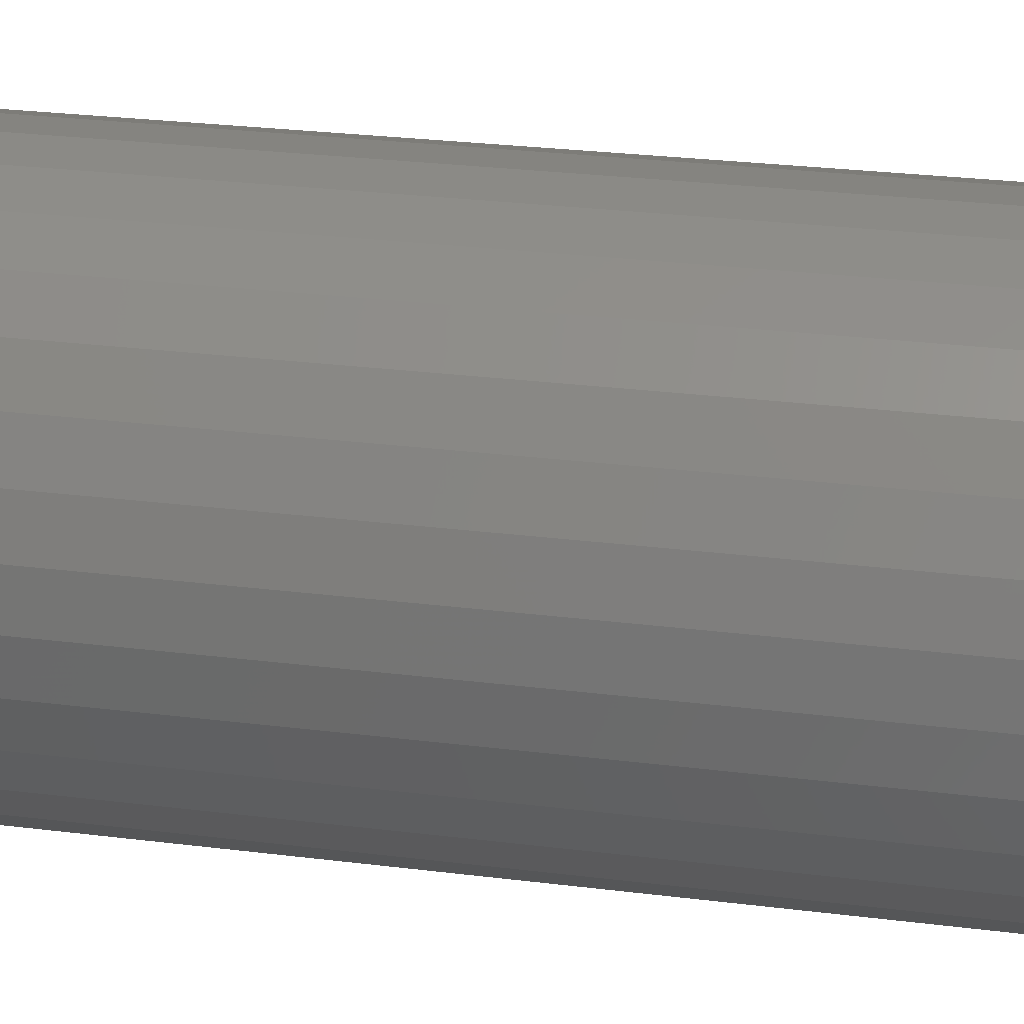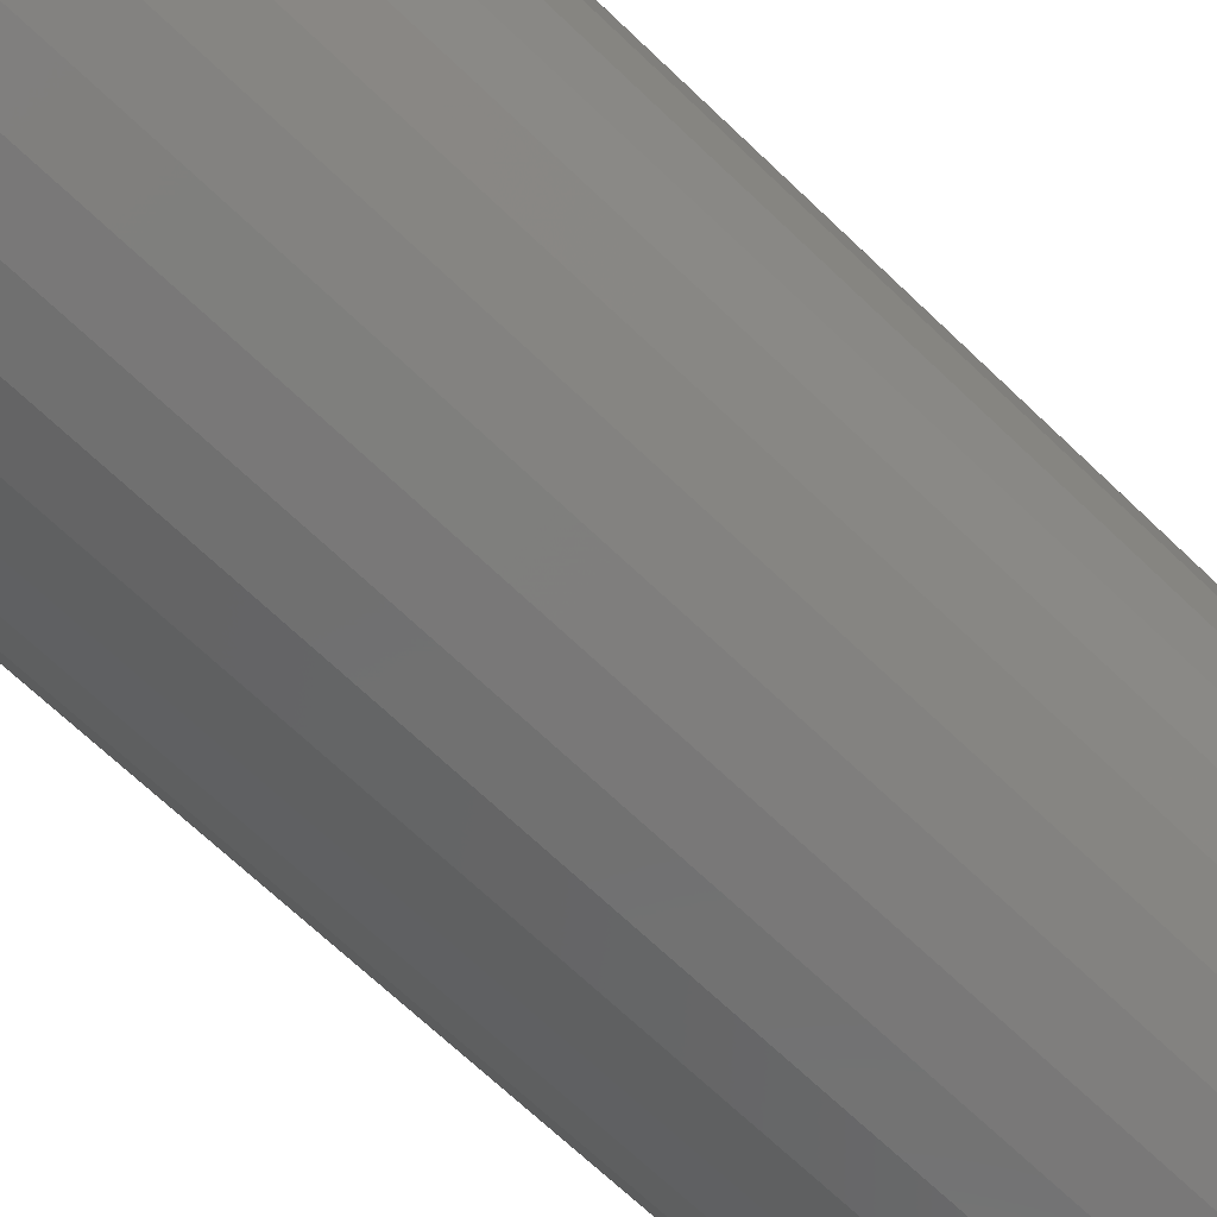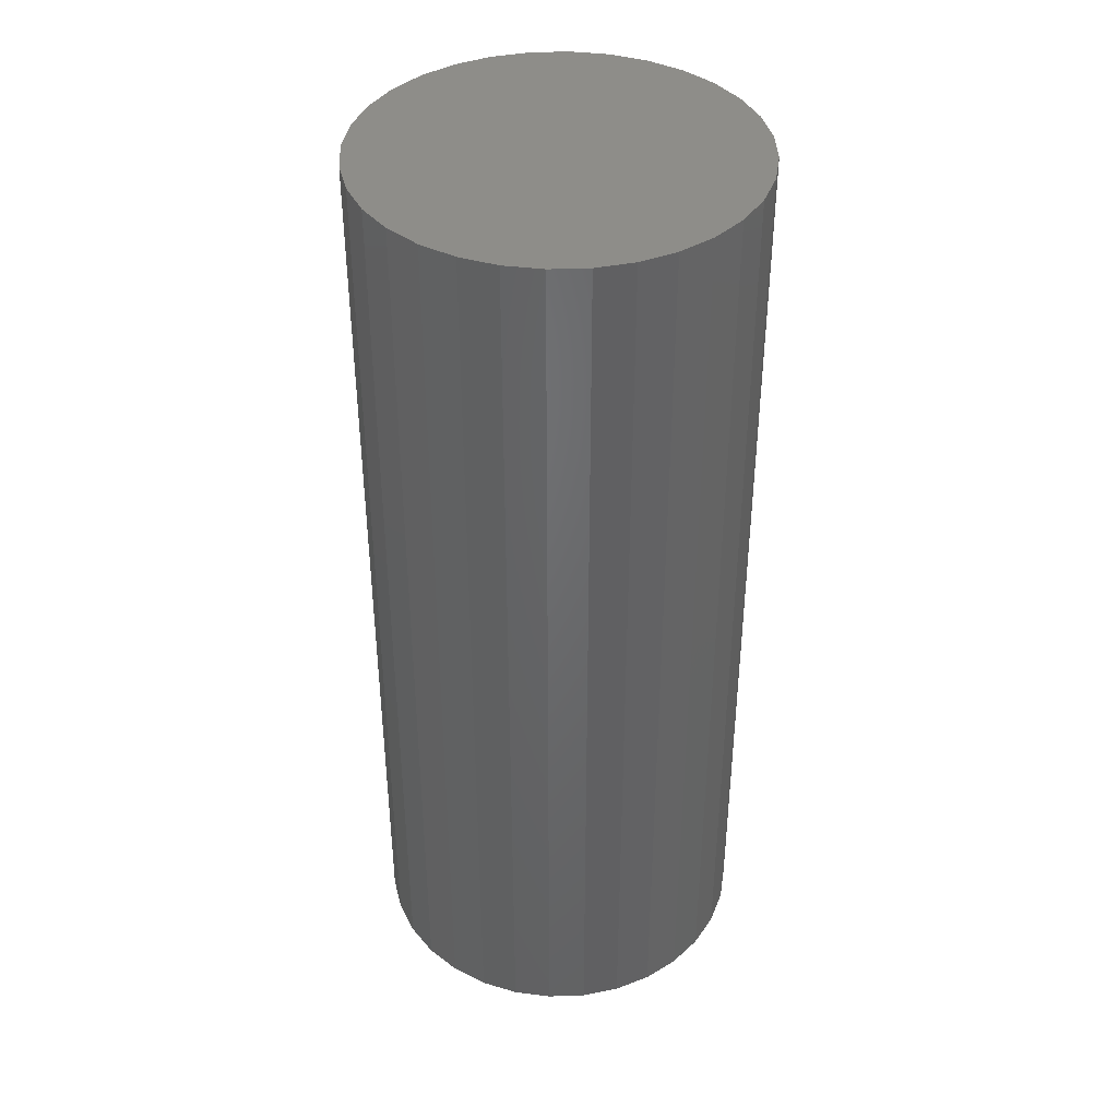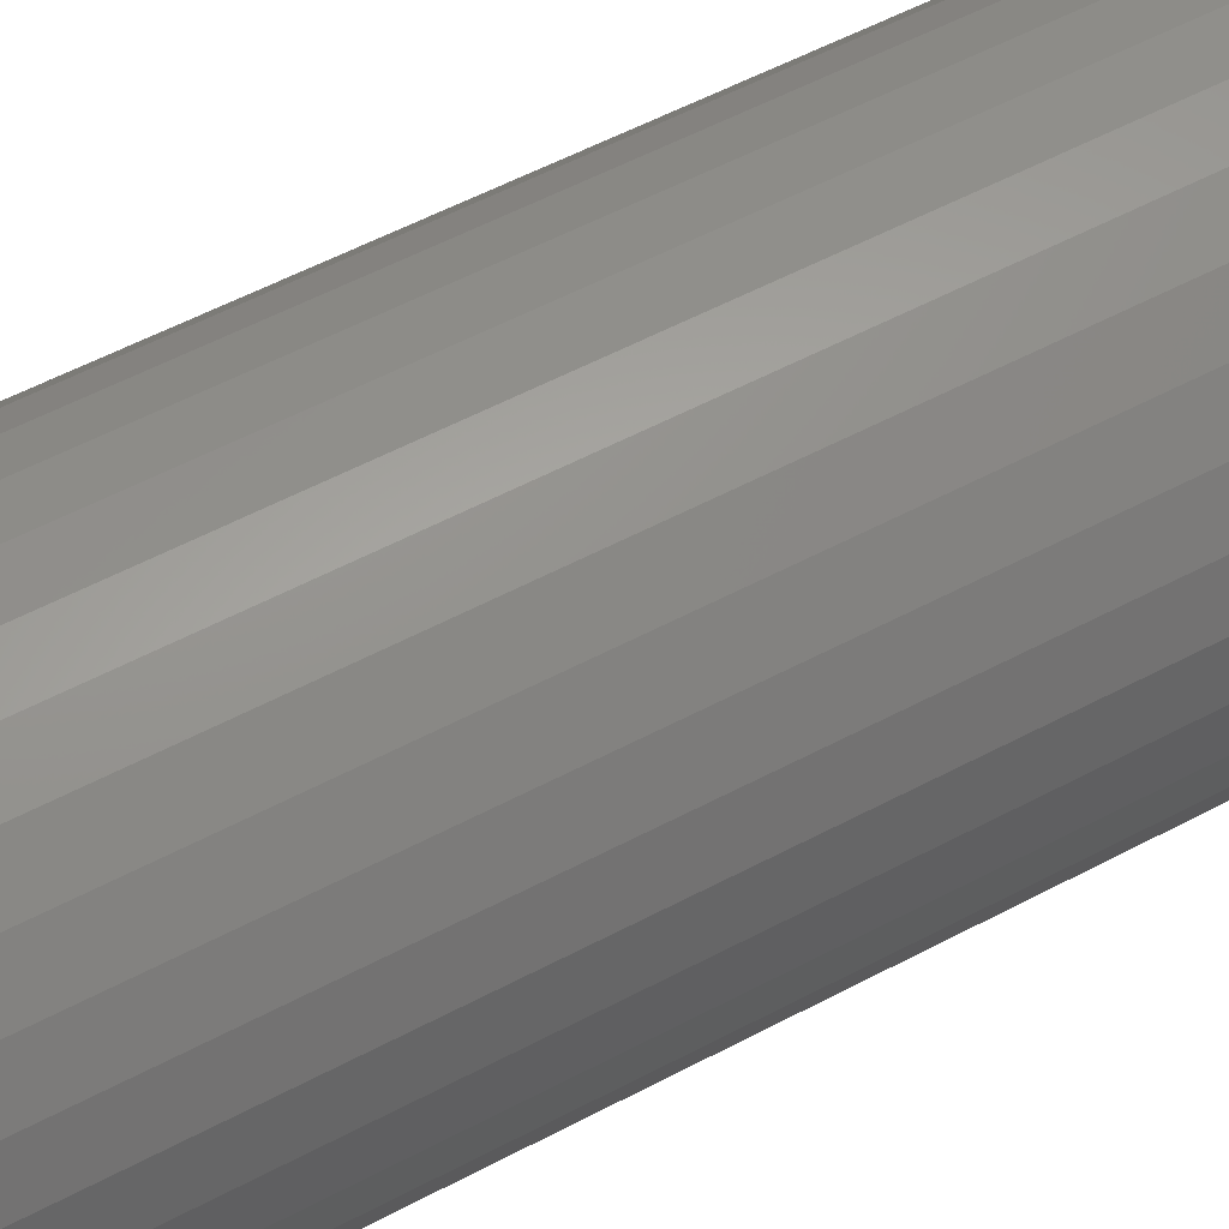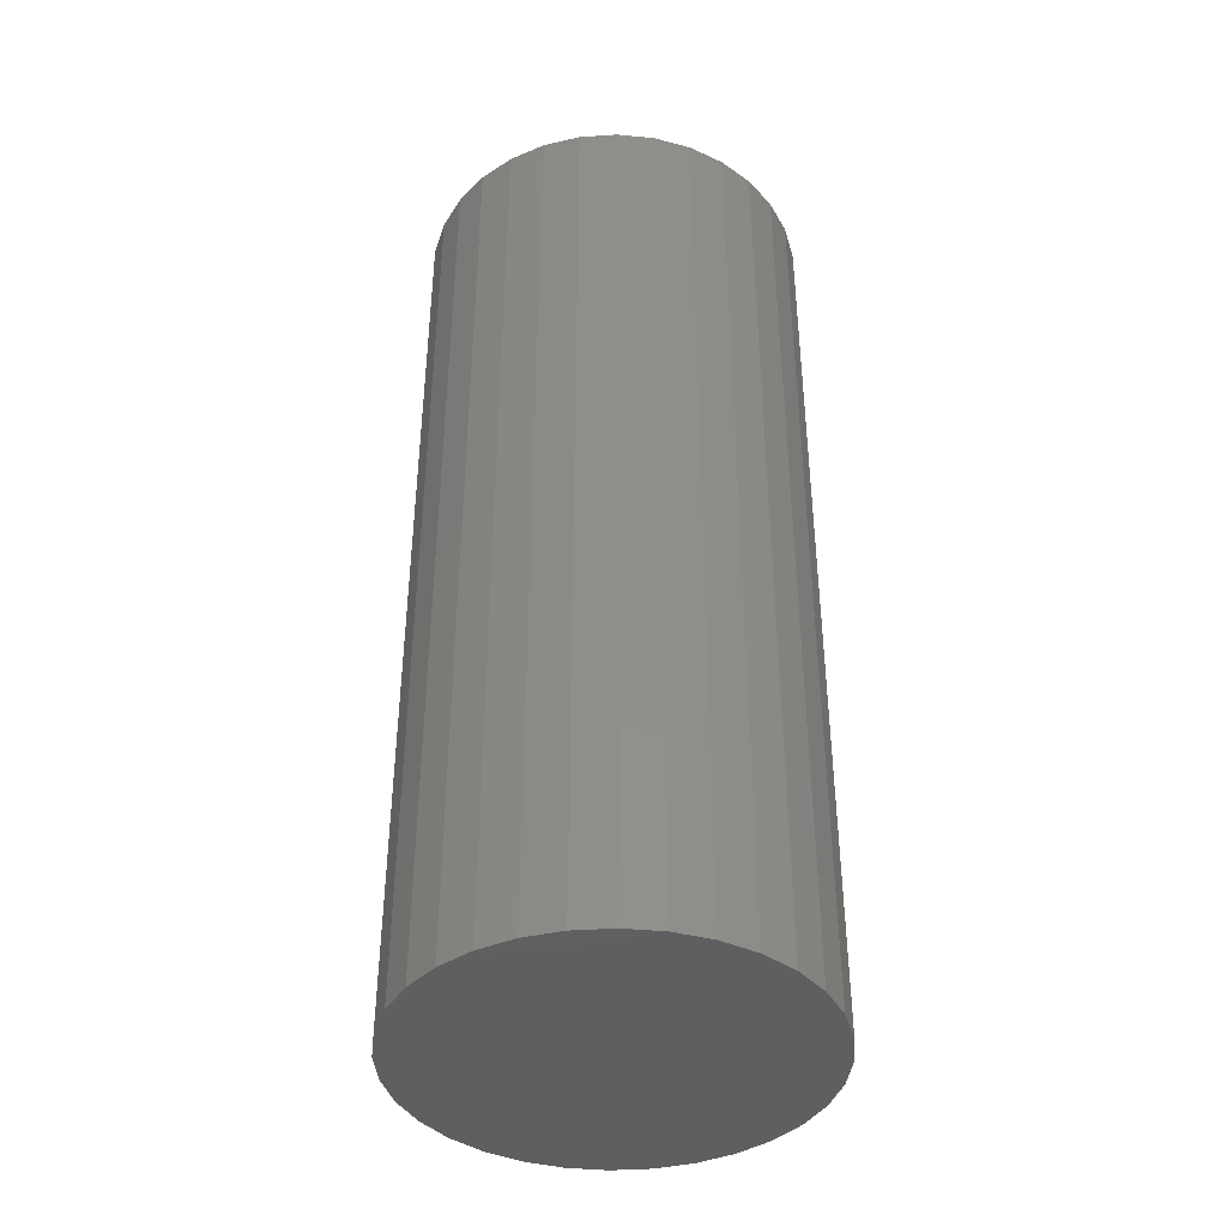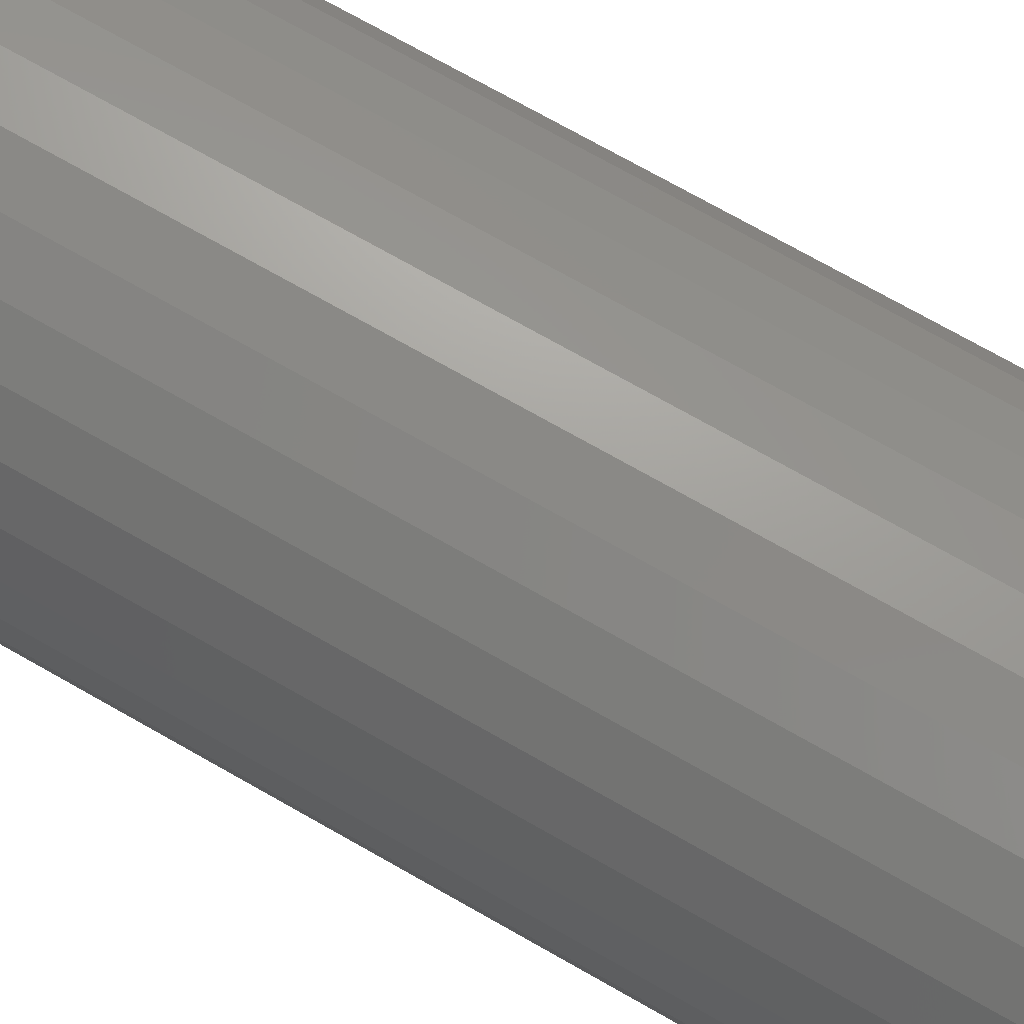
<metadata>
{"format":"stl","ext":"stl","renderer":"f3d","projection":"perspective","resolution":1024,"background":"white","views":[{"elev":25.2,"azim":-78.2,"up":"+Y"},{"elev":-67.0,"azim":45.9,"up":"+Y"},{"elev":40.2,"azim":-120.6,"up":"+Z"},{"elev":56.4,"azim":-119.0,"up":"+Y"},{"elev":-40.5,"azim":122.7,"up":"+Z"},{"elev":74.0,"azim":-60.5,"up":"+Y"}]}
</metadata>
<code>
# stl→obj: 128 verts, 248 faces
v 0.3158 0.5418 0.03125
v 0.3666 0.5418 0.03125
v 0.3412 0.5443 0.03125
v 0.2914 0.5344 0.03125
v 0.3911 0.5344 0.03125
v 0.2688 0.5224 0.03125
v 0.4136 0.5224 0.03125
v 0.4136 0.3058 0.03125
v 0.2914 0.2937 0.03125
v 0.3911 0.2937 0.03125
v 0.3158 0.2863 0.03125
v 0.3666 0.2863 0.03125
v 0.3412 0.2838 0.03125
v 0.4333 0.5062 0.03125
v 0.2491 0.5062 0.03125
v 0.4495 0.4864 0.03125
v 0.2329 0.4864 0.03125
v 0.4615 0.4639 0.03125
v 0.2209 0.4639 0.03125
v 0.469 0.4395 0.03125
v 0.2134 0.4395 0.03125
v 0.4715 0.4141 0.03125
v 0.2109 0.4141 0.03125
v 0.469 0.3886 0.03125
v 0.2134 0.3886 0.03125
v 0.4615 0.3642 0.03125
v 0.2209 0.3642 0.03125
v 0.4495 0.3417 0.03125
v 0.2329 0.3417 0.03125
v 0.4333 0.322 0.03125
v 0.2491 0.322 0.03125
v 0.2688 0.3058 0.03125
v 0.2109 0.4141 -0.6016
v 0.2134 0.4395 -0.6016
v 0.2209 0.4639 -0.6016
v 0.2329 0.4864 -0.6016
v 0.2491 0.5062 -0.6016
v 0.2688 0.5224 -0.6016
v 0.2914 0.5344 -0.6016
v 0.3158 0.5418 -0.6016
v 0.3412 0.5443 -0.6016
v 0.3666 0.5418 -0.6016
v 0.3911 0.5344 -0.6016
v 0.4136 0.5224 -0.6016
v 0.4333 0.5062 -0.6016
v 0.4495 0.4864 -0.6016
v 0.4615 0.4639 -0.6016
v 0.469 0.4395 -0.6016
v 0.4715 0.4141 -0.6016
v 0.469 0.3886 -0.6016
v 0.4615 0.3642 -0.6016
v 0.4495 0.3417 -0.6016
v 0.4333 0.322 -0.6016
v 0.4136 0.3058 -0.6016
v 0.3911 0.2937 -0.6016
v 0.3666 0.2863 -0.6016
v 0.3412 0.2838 -0.6016
v 0.3158 0.2863 -0.6016
v 0.2914 0.2937 -0.6016
v 0.2688 0.3058 -0.6016
v 0.2491 0.322 -0.6016
v 0.2329 0.3417 -0.6016
v 0.2209 0.3642 -0.6016
v 0.2134 0.3886 -0.6016
v 0.3188 0.5265 0
v 0.3636 0.5265 0
v 0.3412 0.5287 0
v 0.2973 0.52 0
v 0.3851 0.52 0
v 0.2775 0.5094 0
v 0.4049 0.5094 0
v 0.4049 0.3187 0
v 0.2973 0.3082 0
v 0.3851 0.3082 0
v 0.3188 0.3016 0
v 0.3636 0.3016 0
v 0.3412 0.2994 0
v 0.4223 0.4951 0
v 0.2601 0.4951 0
v 0.4365 0.4778 0
v 0.2459 0.4778 0
v 0.4471 0.4579 0
v 0.2353 0.4579 0
v 0.4536 0.4364 0
v 0.2288 0.4364 0
v 0.4558 0.4141 0
v 0.2266 0.4141 0
v 0.4536 0.3917 0
v 0.2288 0.3917 0
v 0.4471 0.3702 0
v 0.2353 0.3702 0
v 0.4365 0.3504 0
v 0.2459 0.3504 0
v 0.4223 0.333 0
v 0.2601 0.333 0
v 0.2775 0.3187 0
v 0.3636 0.3016 0.01562
v 0.3851 0.3082 0.01562
v 0.4049 0.3187 0.01562
v 0.4223 0.333 0.01562
v 0.4365 0.3504 0.01562
v 0.4471 0.3702 0.01562
v 0.4536 0.3917 0.01562
v 0.4558 0.4141 0.01562
v 0.3412 0.2994 0.01562
v 0.3188 0.3016 0.01562
v 0.2973 0.3082 0.01562
v 0.2775 0.3187 0.01562
v 0.2601 0.333 0.01562
v 0.2459 0.3504 0.01562
v 0.2353 0.3702 0.01562
v 0.2288 0.3917 0.01562
v 0.2266 0.4141 0.01562
v 0.3188 0.5265 0.01562
v 0.2973 0.52 0.01562
v 0.2775 0.5094 0.01562
v 0.2601 0.4951 0.01562
v 0.2459 0.4778 0.01562
v 0.2353 0.4579 0.01562
v 0.2288 0.4364 0.01562
v 0.3412 0.5287 0.01562
v 0.3636 0.5265 0.01562
v 0.3851 0.52 0.01562
v 0.4049 0.5094 0.01562
v 0.4223 0.4951 0.01562
v 0.4365 0.4778 0.01562
v 0.4471 0.4579 0.01562
v 0.4536 0.4364 0.01562
f 1 2 3
f 2 1 4
f 2 4 5
f 5 4 6
f 5 6 7
f 8 9 10
f 10 9 11
f 10 11 12
f 12 11 13
f 7 6 14
f 14 6 15
f 14 15 16
f 16 15 17
f 16 17 18
f 18 17 19
f 18 19 20
f 20 19 21
f 20 21 22
f 22 21 23
f 22 23 24
f 24 23 25
f 24 25 26
f 26 25 27
f 26 27 28
f 28 27 29
f 28 29 30
f 30 29 31
f 30 31 8
f 8 31 32
f 8 32 9
f 33 23 34
f 34 23 21
f 34 21 35
f 35 21 19
f 35 19 36
f 36 19 17
f 36 17 37
f 37 17 15
f 37 15 38
f 38 15 6
f 38 6 39
f 39 6 4
f 39 4 40
f 40 4 1
f 40 1 41
f 41 1 3
f 41 3 42
f 42 3 2
f 42 2 43
f 43 2 5
f 43 5 44
f 44 5 7
f 44 7 45
f 45 7 14
f 45 14 46
f 46 14 16
f 46 16 47
f 47 16 18
f 47 18 48
f 48 18 20
f 48 20 49
f 49 20 22
f 49 22 50
f 50 22 24
f 50 24 51
f 51 24 26
f 51 26 52
f 52 26 28
f 52 28 53
f 53 28 30
f 53 30 54
f 54 30 8
f 54 8 55
f 55 8 10
f 55 10 56
f 56 10 12
f 56 12 57
f 57 12 13
f 57 13 58
f 58 13 11
f 58 11 59
f 59 11 9
f 59 9 60
f 60 9 32
f 60 32 61
f 61 32 31
f 61 31 62
f 62 31 29
f 62 29 63
f 63 29 27
f 63 27 64
f 64 27 25
f 64 25 33
f 33 25 23
f 41 42 40
f 39 40 42
f 43 39 42
f 38 39 43
f 44 38 43
f 55 59 54
f 58 59 55
f 56 58 55
f 57 58 56
f 59 60 54
f 54 60 61
f 54 61 53
f 53 61 62
f 53 62 52
f 52 62 63
f 52 63 51
f 51 63 64
f 51 64 50
f 50 64 33
f 50 33 49
f 49 33 34
f 49 34 48
f 48 34 35
f 48 35 47
f 47 35 36
f 47 36 46
f 46 36 37
f 46 37 45
f 45 37 38
f 45 38 44
f 65 66 67
f 66 65 68
f 66 68 69
f 69 68 70
f 69 70 71
f 72 73 74
f 74 73 75
f 74 75 76
f 76 75 77
f 71 70 78
f 78 70 79
f 78 79 80
f 80 79 81
f 80 81 82
f 82 81 83
f 82 83 84
f 84 83 85
f 84 85 86
f 86 85 87
f 86 87 88
f 88 87 89
f 88 89 90
f 90 89 91
f 90 91 92
f 92 91 93
f 92 93 94
f 94 93 95
f 94 95 72
f 72 95 96
f 72 96 73
f 77 97 76
f 76 97 98
f 76 98 74
f 74 98 99
f 74 99 72
f 72 99 100
f 72 100 94
f 94 100 101
f 94 101 92
f 92 101 102
f 92 102 90
f 90 102 103
f 90 103 88
f 88 103 104
f 88 104 86
f 97 77 105
f 105 77 75
f 105 75 106
f 106 75 73
f 106 73 107
f 107 73 96
f 107 96 108
f 108 96 95
f 108 95 109
f 109 95 93
f 109 93 110
f 110 93 91
f 110 91 111
f 111 91 89
f 111 89 112
f 112 89 87
f 112 87 113
f 67 114 65
f 65 114 115
f 65 115 68
f 68 115 116
f 68 116 70
f 70 116 117
f 70 117 79
f 79 117 118
f 79 118 81
f 81 118 119
f 81 119 83
f 83 119 120
f 83 120 85
f 85 120 113
f 85 113 87
f 114 67 121
f 121 67 66
f 121 66 122
f 122 66 69
f 122 69 123
f 123 69 71
f 123 71 124
f 124 71 78
f 124 78 125
f 125 78 80
f 125 80 126
f 126 80 82
f 126 82 127
f 127 82 84
f 127 84 128
f 128 84 86
f 128 86 104
f 121 122 114
f 115 114 122
f 123 115 122
f 116 115 123
f 124 116 123
f 98 107 99
f 106 107 98
f 97 106 98
f 105 106 97
f 107 108 99
f 99 108 109
f 99 109 100
f 100 109 110
f 100 110 101
f 101 110 111
f 101 111 102
f 102 111 112
f 102 112 103
f 103 112 113
f 103 113 104
f 104 113 120
f 104 120 128
f 128 120 119
f 128 119 127
f 127 119 118
f 127 118 126
f 126 118 117
f 126 117 125
f 125 117 116
f 125 116 124

</code>
